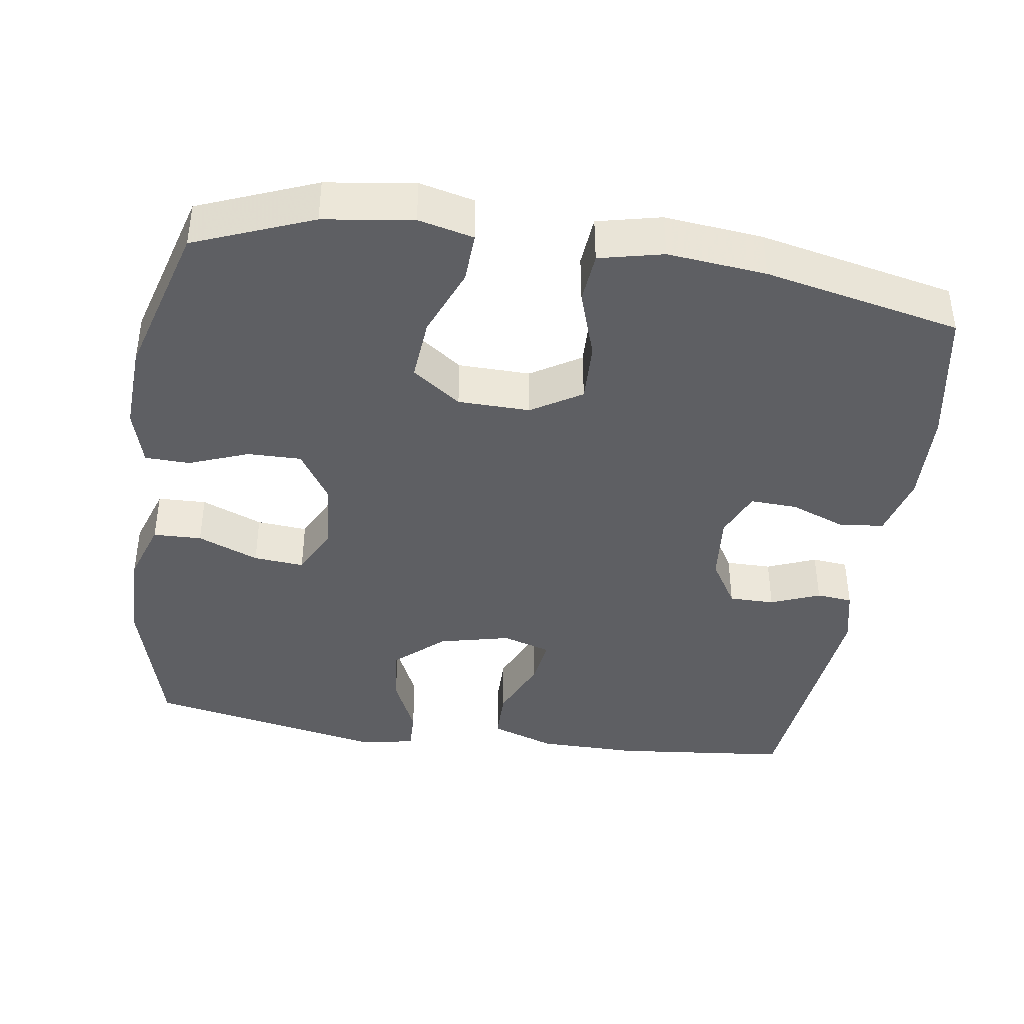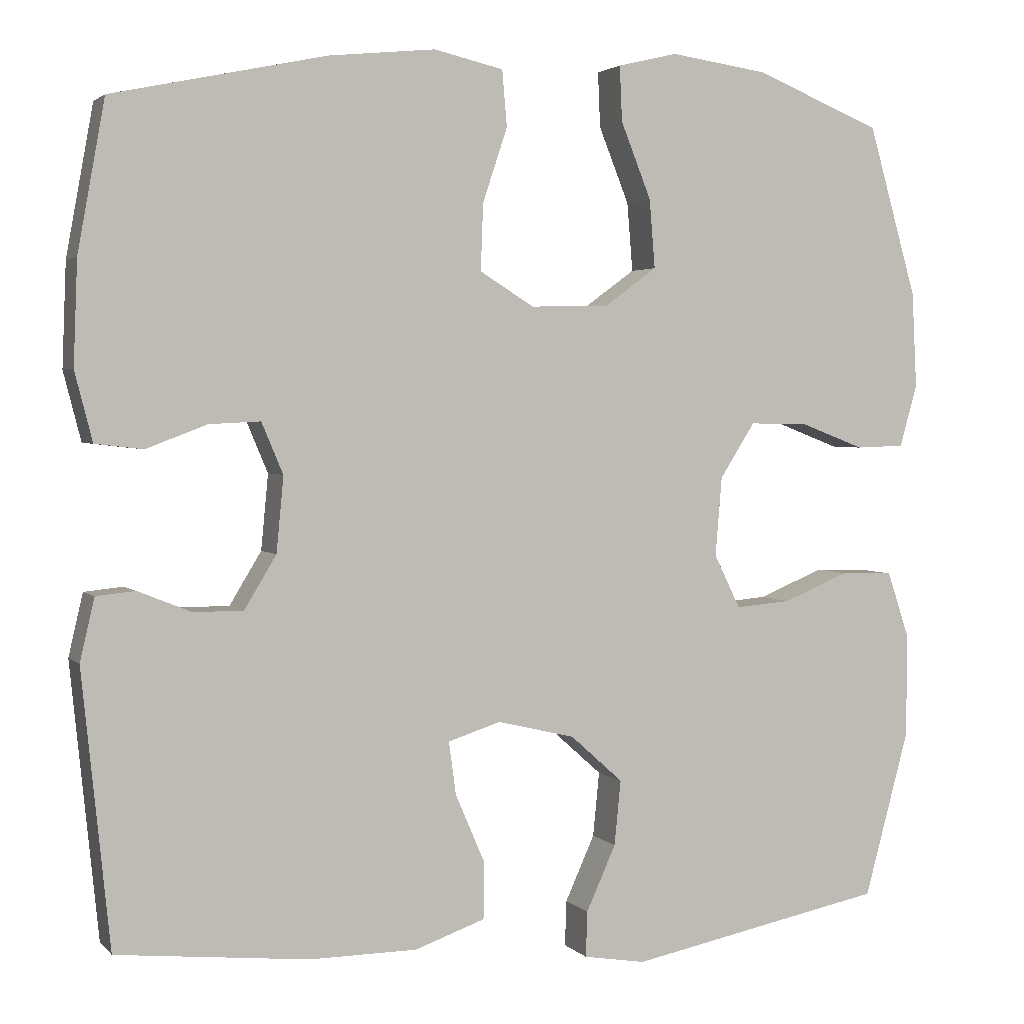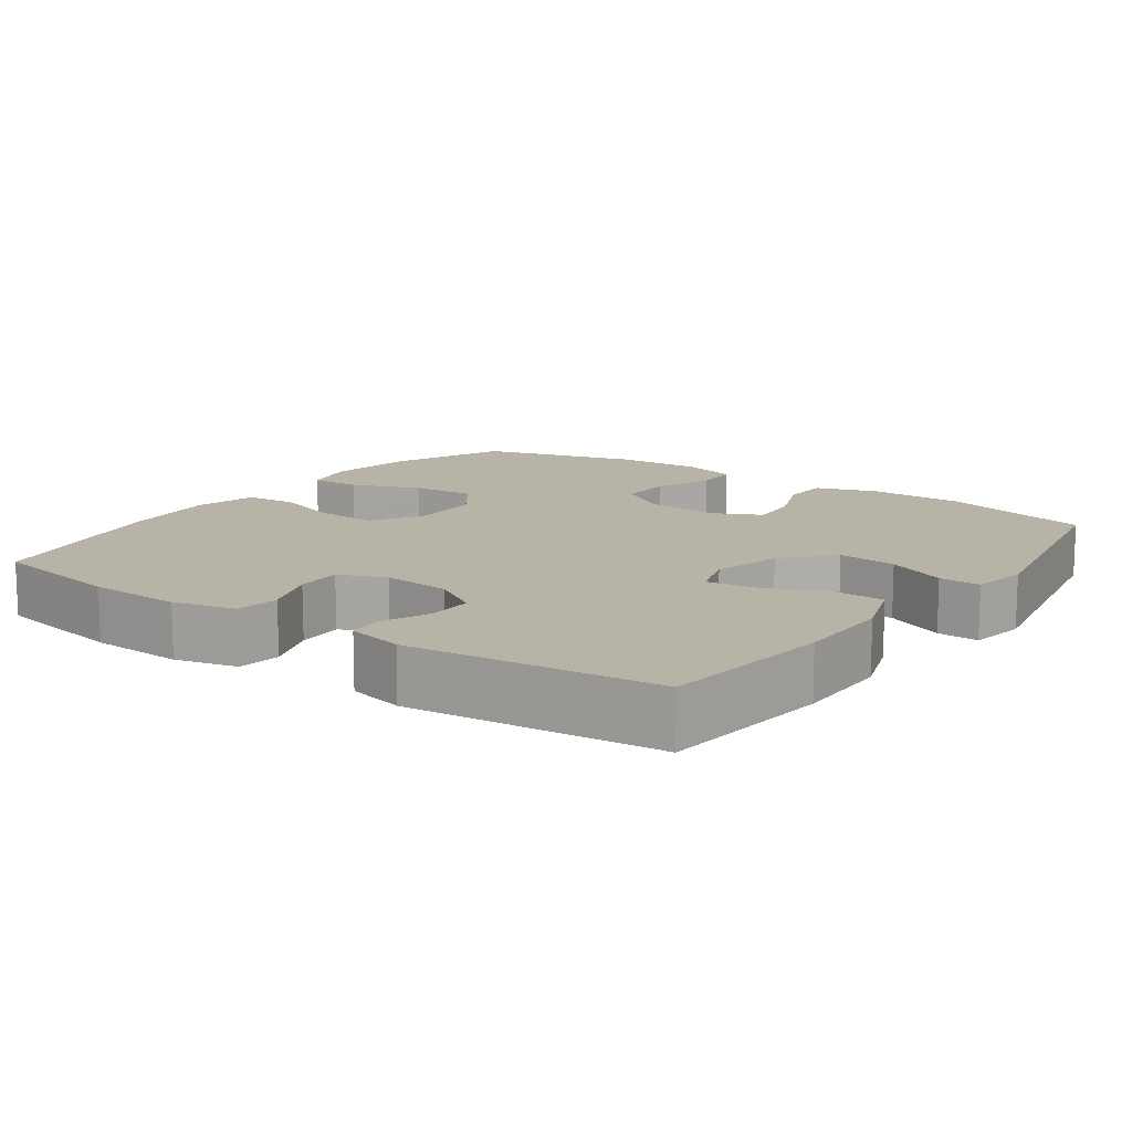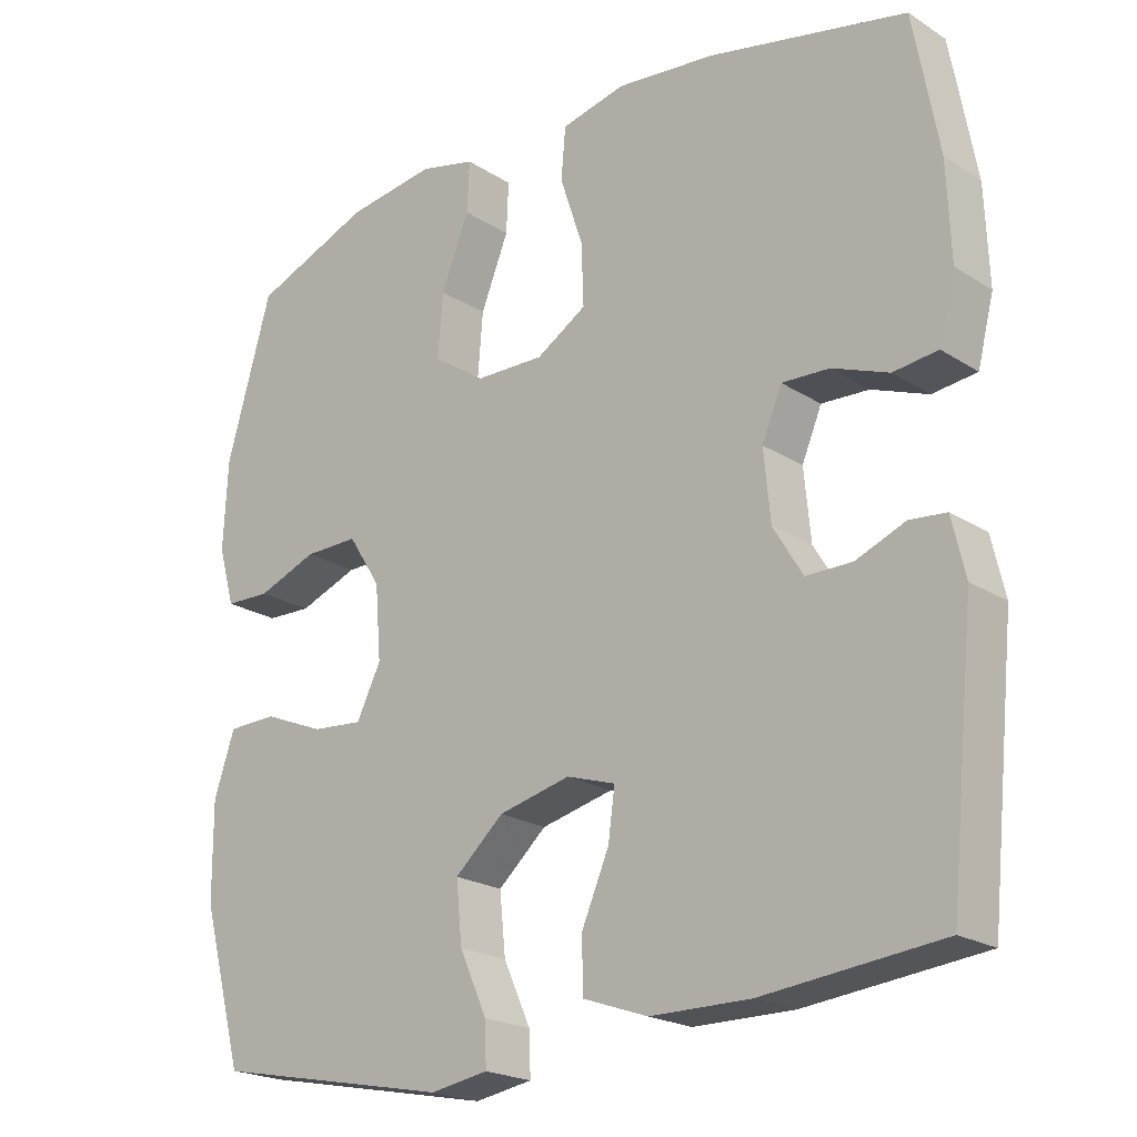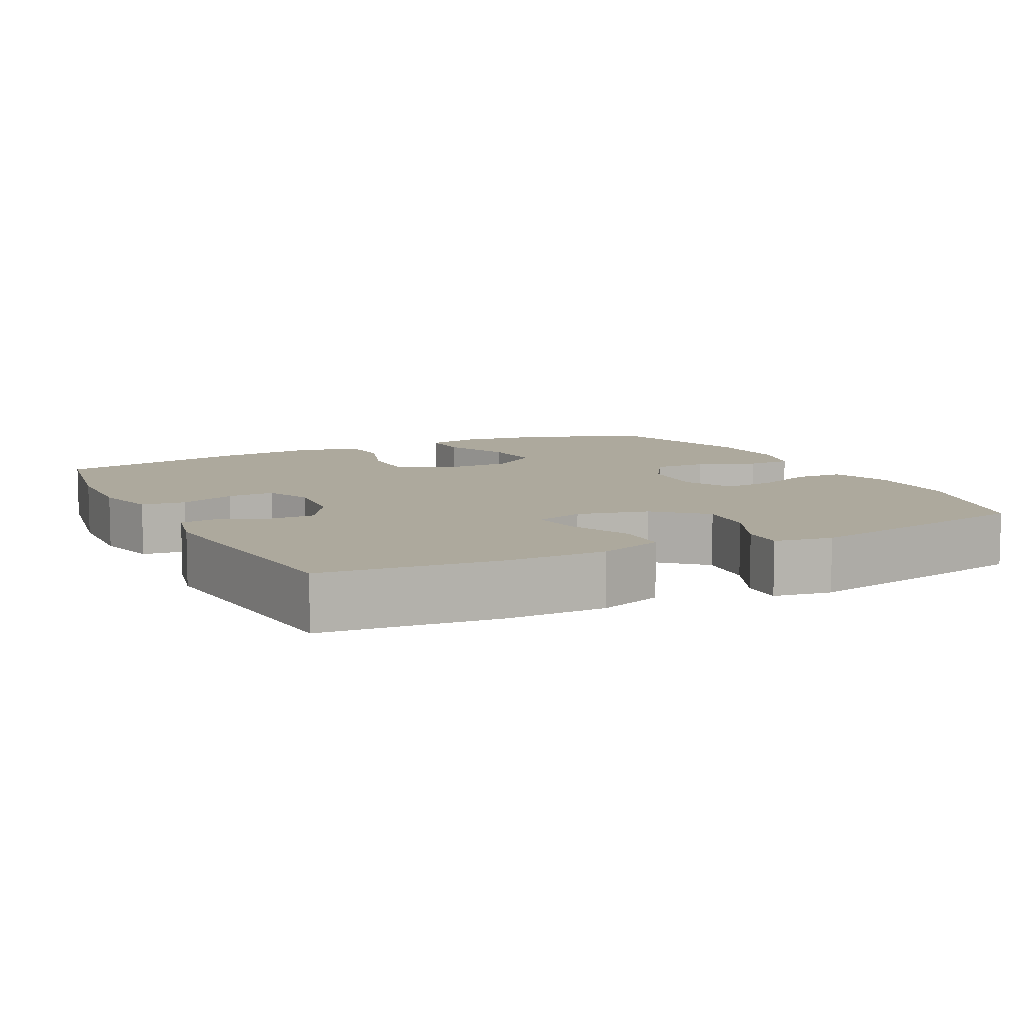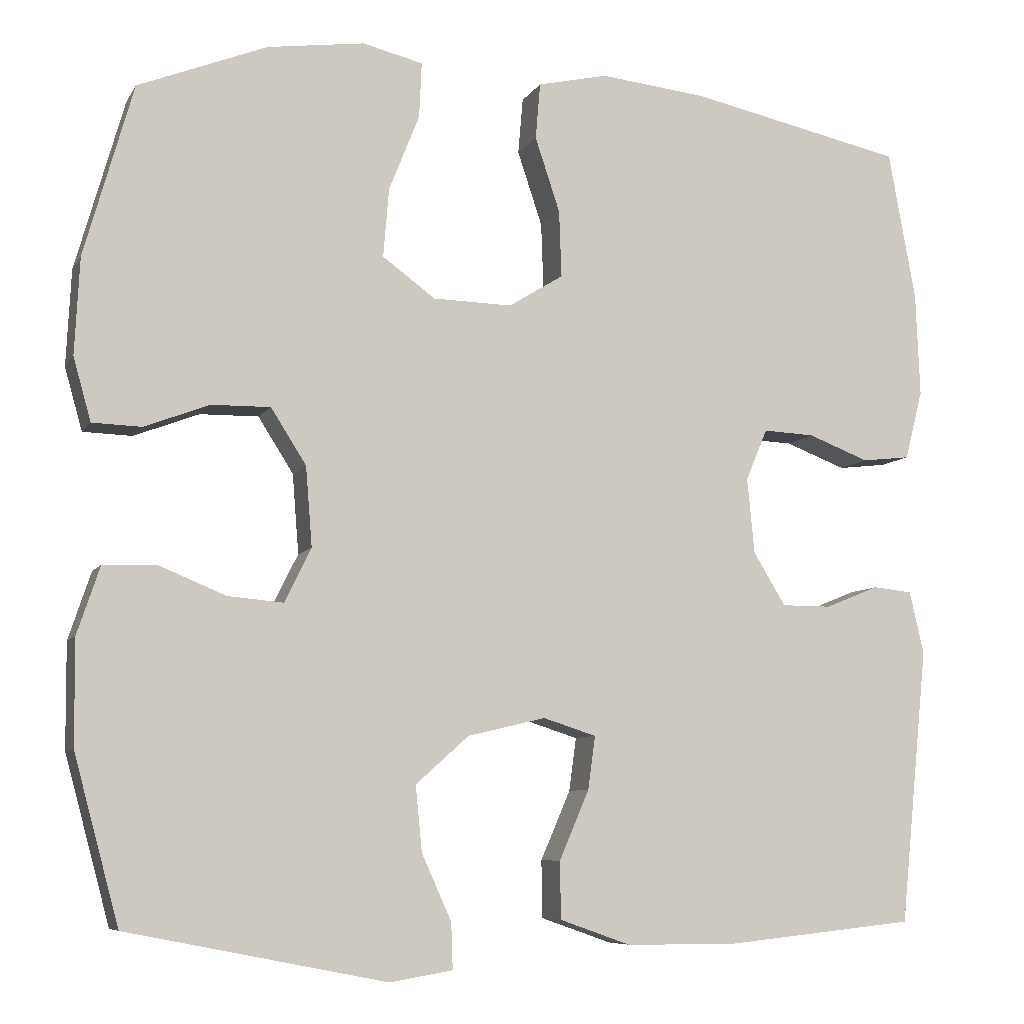
<metadata>
{"format":"obj","ext":"obj","renderer":"f3d","projection":"perspective","resolution":1024,"background":"white","views":[{"elev":-40.7,"azim":-8.5,"up":"+Y"},{"elev":2.7,"azim":159.2,"up":"+Z"},{"elev":12.8,"azim":125.7,"up":"+Y"},{"elev":-21.2,"azim":41.6,"up":"+Z"},{"elev":8.8,"azim":153.4,"up":"+Y"},{"elev":-7.5,"azim":-18.2,"up":"+Z"}]}
</metadata>
<code>
v 0.5 0.07 -0.5
v 0.26 0.07 -0.525
v 0.125 0.07 -0.524
v 0.037 0.07 -0.493
v 0.036 0.07 -0.422
v 0.073 0.07 -0.336
v 0.082 0.07 -0.27
v 0.016 0.07 -0.249
v -0.081 0.07 -0.272
v -0.147 0.07 -0.331
v -0.139 0.07 -0.412
v -0.102 0.07 -0.494
v -0.1 0.07 -0.551
v -0.178 0.07 -0.564
v -0.5 0.07 -0.5
v -0.556 0.07 -0.293
v -0.557 0.07 -0.163
v -0.529 0.07 -0.079
v -0.463 0.07 -0.077
v -0.38 0.07 -0.111
v -0.311 0.07 -0.117
v -0.278 0.07 -0.05
v -0.286 0.07 0.049
v -0.33 0.07 0.118
v -0.403 0.07 0.117
v -0.484 0.07 0.086
v -0.545 0.07 0.088
v -0.567 0.07 0.166
v -0.561 0.07 0.286
v -0.5 0.07 0.5
v -0.34 0.07 0.564
v -0.219 0.07 0.581
v -0.144 0.07 0.563
v -0.147 0.07 0.494
v -0.185 0.07 0.399
v -0.192 0.07 0.313
v -0.126 0.07 0.265
v -0.028 0.07 0.263
v 0.04 0.07 0.305
v 0.037 0.07 0.388
v 0.006 0.07 0.481
v 0.012 0.07 0.551
v 0.099 0.07 0.571
v 0.233 0.07 0.557
v 0.5 0.07 0.5
v 0.534 0.07 0.313
v 0.539 0.07 0.184
v 0.517 0.07 0.098
v 0.457 0.07 0.091
v 0.381 0.07 0.12
v 0.317 0.07 0.123
v 0.29 0.07 0.059
v 0.299 0.07 -0.035
v 0.339 0.07 -0.101
v 0.401 0.07 -0.101
v 0.468 0.07 -0.074
v 0.517 0.07 -0.079
v 0.535 0.07 -0.157
v 0.5 0 -0.5
v 0.26 0 -0.525
v 0.125 0 -0.524
v 0.037 0 -0.493
v 0.036 0 -0.422
v 0.073 0 -0.336
v 0.082 0 -0.27
v 0.016 0 -0.249
v -0.081 0 -0.272
v -0.147 0 -0.331
v -0.139 0 -0.412
v -0.102 0 -0.494
v -0.1 0 -0.551
v -0.178 0 -0.564
v -0.5 0 -0.5
v -0.556 0 -0.293
v -0.557 0 -0.163
v -0.529 0 -0.079
v -0.463 0 -0.077
v -0.38 0 -0.111
v -0.311 0 -0.117
v -0.278 0 -0.05
v -0.286 0 0.049
v -0.33 0 0.118
v -0.403 0 0.117
v -0.484 0 0.086
v -0.545 0 0.088
v -0.567 0 0.166
v -0.561 0 0.286
v -0.5 0 0.5
v -0.34 0 0.564
v -0.219 0 0.581
v -0.144 0 0.563
v -0.147 0 0.494
v -0.185 0 0.399
v -0.192 0 0.313
v -0.126 0 0.265
v -0.028 0 0.263
v 0.04 0 0.305
v 0.037 0 0.388
v 0.006 0 0.481
v 0.012 0 0.551
v 0.099 0 0.571
v 0.233 0 0.557
v 0.5 0 0.5
v 0.534 0 0.313
v 0.539 0 0.184
v 0.517 0 0.098
v 0.457 0 0.091
v 0.381 0 0.12
v 0.317 0 0.123
v 0.29 0 0.059
v 0.299 0 -0.035
v 0.339 0 -0.101
v 0.401 0 -0.101
v 0.468 0 -0.074
v 0.517 0 -0.079
v 0.535 0 -0.157
f 4 5 6
f 3 4 6
f 2 3 6
f 1 2 6
f 58 1 6
f 57 58 6
f 56 57 6
f 55 56 6
f 54 55 6 7
f 53 54 7 8
f 52 53 8 9
f 51 52 9
f 48 49 50
f 47 48 50
f 46 47 50
f 45 46 50
f 44 45 50
f 43 44 50
f 42 43 50
f 41 42 50
f 40 41 50
f 39 40 50 51
f 51 9 10
f 39 51 10
f 38 39 10
f 33 34 35
f 32 33 35
f 31 32 35
f 30 31 35
f 29 30 35
f 28 29 35
f 27 28 35
f 26 27 35
f 25 26 35
f 24 25 35 36
f 23 24 36 37
f 18 19 20
f 17 18 20
f 16 17 20
f 15 16 20
f 14 15 20
f 13 14 20
f 12 13 20
f 11 12 20
f 10 11 20 21
f 37 38 10
f 23 37 10
f 22 23 10
f 10 21 22
f 64 63 62
f 64 62 61
f 64 61 60
f 64 60 59
f 64 59 116
f 64 116 115
f 64 115 114
f 64 114 113
f 65 64 113 112
f 66 65 112 111
f 67 66 111 110
f 67 110 109
f 108 107 106
f 108 106 105
f 108 105 104
f 108 104 103
f 108 103 102
f 108 102 101
f 108 101 100
f 108 100 99
f 108 99 98
f 109 108 98 97
f 68 67 109
f 68 109 97
f 68 97 96
f 93 92 91
f 93 91 90
f 93 90 89
f 93 89 88
f 93 88 87
f 93 87 86
f 93 86 85
f 93 85 84
f 93 84 83
f 94 93 83 82
f 95 94 82 81
f 78 77 76
f 78 76 75
f 78 75 74
f 78 74 73
f 78 73 72
f 78 72 71
f 78 71 70
f 78 70 69
f 79 78 69 68
f 68 96 95
f 68 95 81
f 68 81 80
f 80 79 68
f 1 59 60 2
f 2 60 61 3
f 3 61 62 4
f 4 62 63 5
f 5 63 64 6
f 6 64 65 7
f 7 65 66 8
f 8 66 67 9
f 9 67 68 10
f 10 68 69 11
f 11 69 70 12
f 12 70 71 13
f 13 71 72 14
f 14 72 73 15
f 15 73 74 16
f 16 74 75 17
f 17 75 76 18
f 18 76 77 19
f 19 77 78 20
f 20 78 79 21
f 21 79 80 22
f 22 80 81 23
f 23 81 82 24
f 24 82 83 25
f 25 83 84 26
f 26 84 85 27
f 27 85 86 28
f 28 86 87 29
f 29 87 88 30
f 30 88 89 31
f 31 89 90 32
f 32 90 91 33
f 33 91 92 34
f 34 92 93 35
f 35 93 94 36
f 36 94 95 37
f 37 95 96 38
f 38 96 97 39
f 39 97 98 40
f 40 98 99 41
f 41 99 100 42
f 42 100 101 43
f 43 101 102 44
f 44 102 103 45
f 45 103 104 46
f 46 104 105 47
f 47 105 106 48
f 48 106 107 49
f 49 107 108 50
f 50 108 109 51
f 51 109 110 52
f 52 110 111 53
f 53 111 112 54
f 54 112 113 55
f 55 113 114 56
f 56 114 115 57
f 57 115 116 58
f 58 116 59 1

</code>
